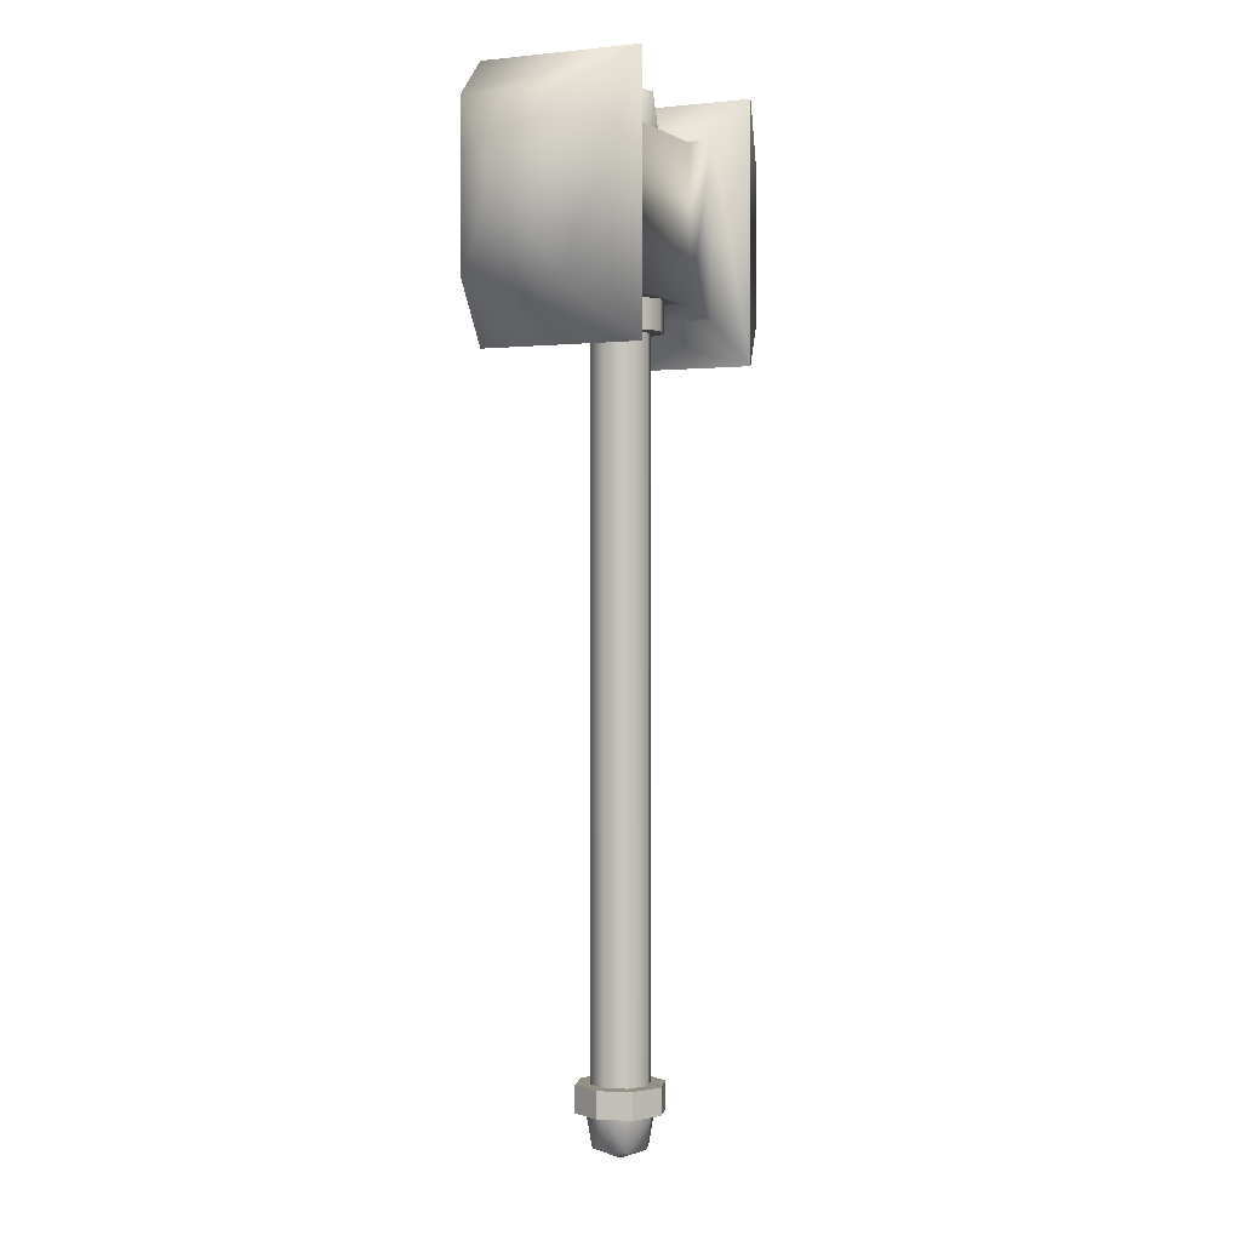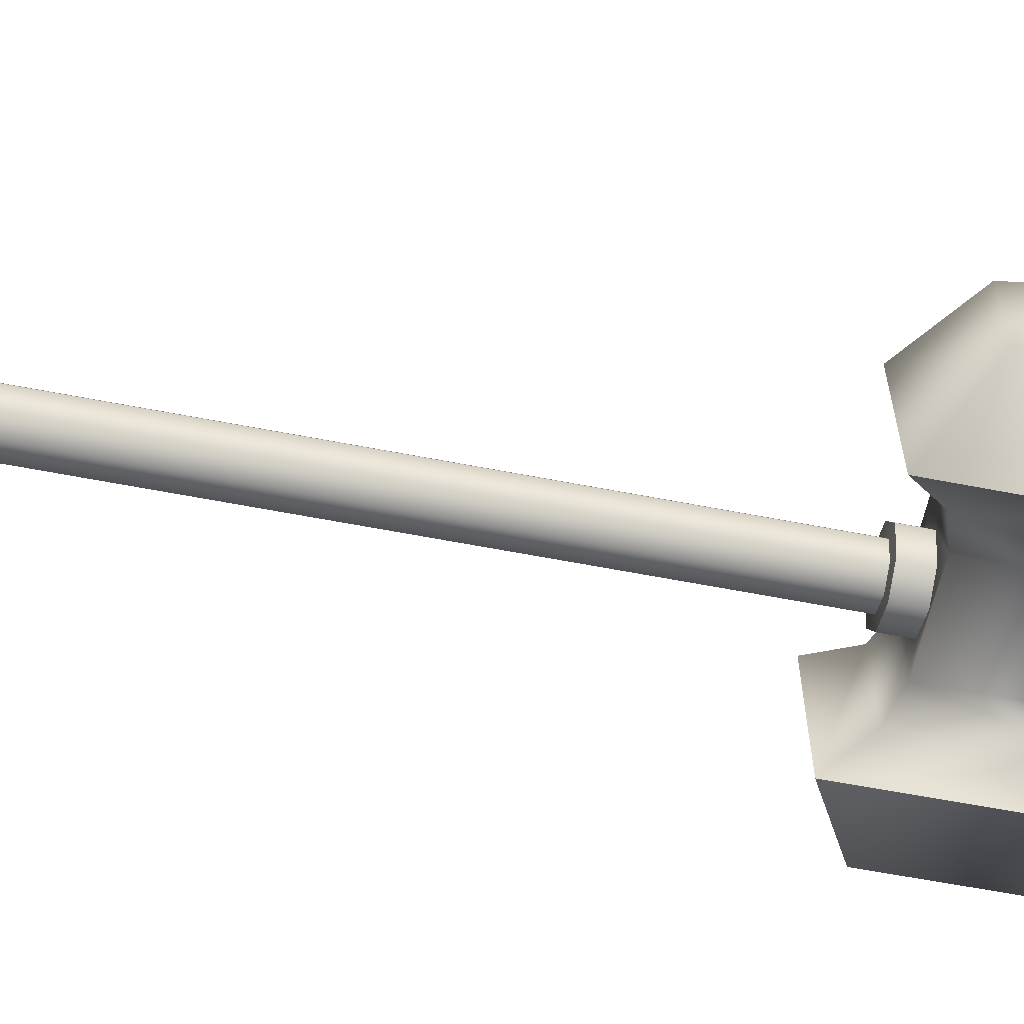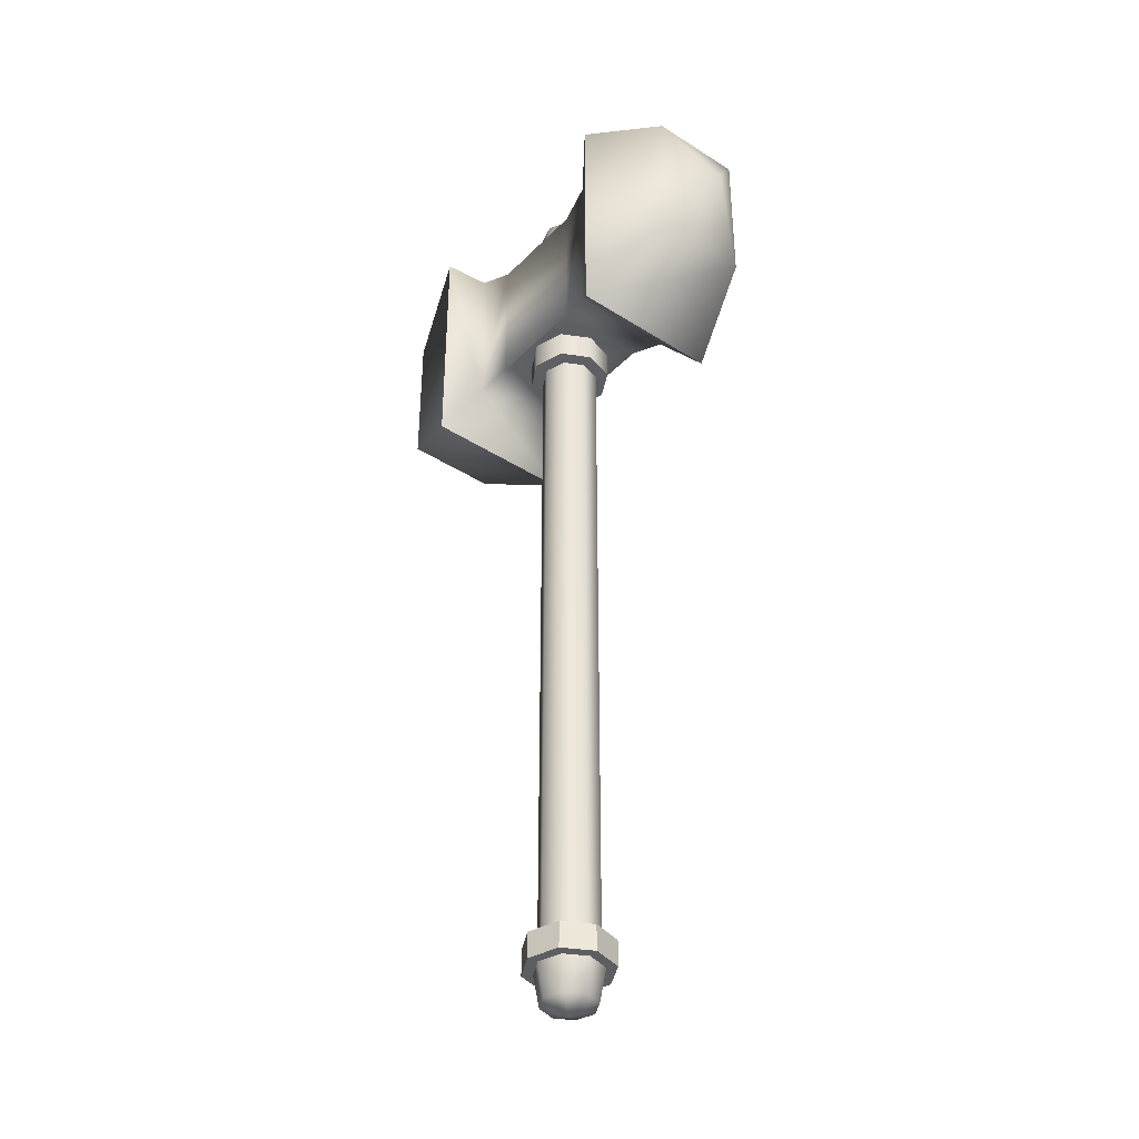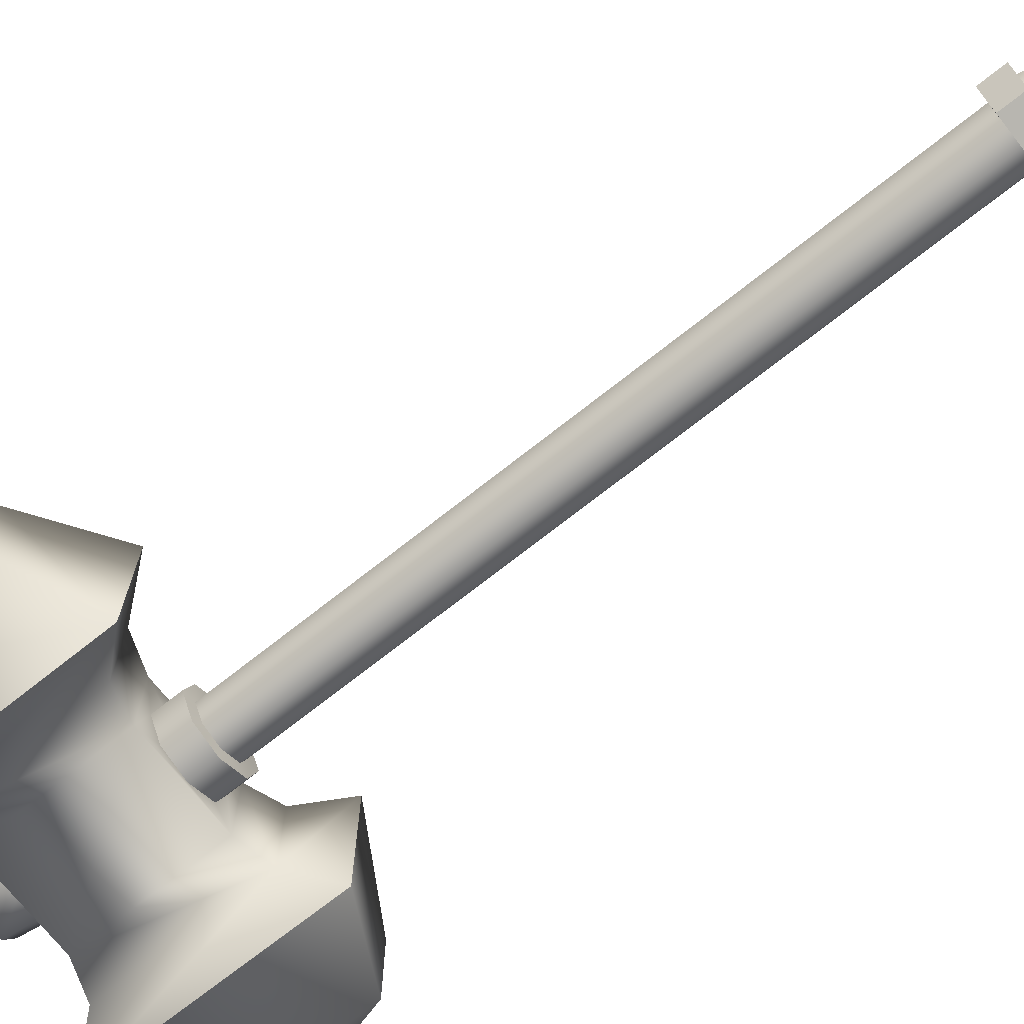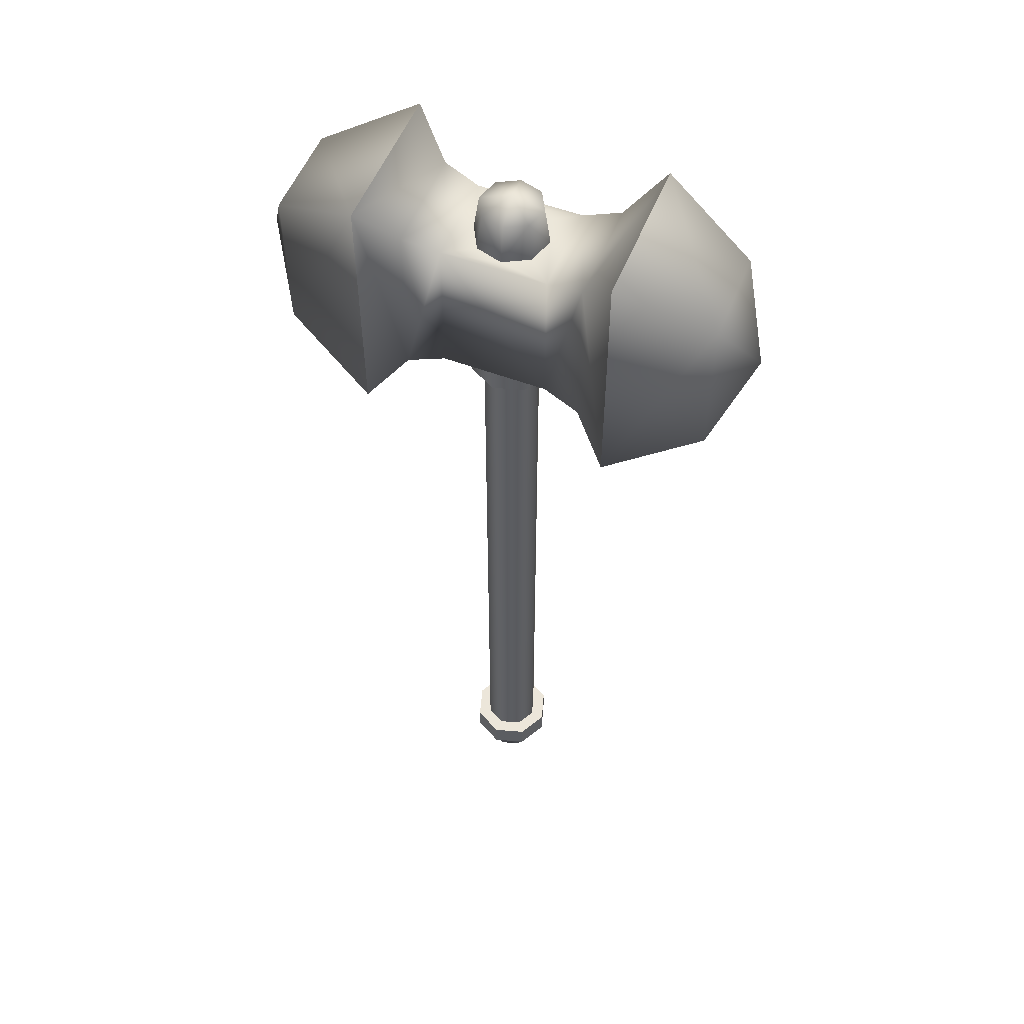
<metadata>
{"format":"obj","ext":"obj","renderer":"f3d","projection":"perspective","resolution":1024,"background":"white","views":[{"elev":0.6,"azim":-65.0,"up":"+Z"},{"elev":-59.6,"azim":-101.4,"up":"+Y"},{"elev":-39.3,"azim":51.3,"up":"+Z"},{"elev":-71.7,"azim":128.4,"up":"+Y"},{"elev":54.4,"azim":21.7,"up":"+Z"}]}
</metadata>
<code>
o hammer_01
v -0.164 -0.1447 1.379
v -0.164 0.1447 1.379
v 0.164 0.1447 1.379
v 0.164 -0.1447 1.379
v -0.164 -0.1447 0.9111
v -0.164 0.1447 0.9111
v 0.164 0.1447 0.9111
v 0.164 -0.1447 0.9111
v -0.2776 -0.1659 1.414
v -0.2776 0.1659 1.414
v -0.2776 0.1659 0.8769
v -0.2776 -0.1659 0.8769
v 0.2776 0.1659 1.414
v 0.2776 -0.1659 1.414
v 0.2776 -0.1659 0.8769
v 0.2776 0.1659 0.8769
v -0.3876 -0.2441 1.54
v -0.3876 0.2441 1.54
v -0.3876 0.2441 0.7504
v -0.3876 -0.2441 0.7504
v 0.3876 0.2441 1.54
v 0.3876 -0.2441 1.54
v 0.3876 -0.2441 0.7504
v 0.3876 0.2441 0.7504
v -0.6735 -0.1484 1.385
v -0.6735 0.1484 1.385
v -0.6735 0.1484 0.9052
v -0.6735 -0.1484 0.9052
v 0.6735 0.1484 1.385
v 0.6735 -0.1484 1.385
v 0.6735 -0.1484 0.9052
v 0.6735 0.1484 0.9052
v 0.7776 -1.388e-17 1.145
v -0.7776 -1.388e-17 1.145
v -0.08931 0.0729 1.379
v -0.0729 -0.08931 1.379
v 0.08931 -0.0729 1.379
v 0.0729 0.08931 1.379
v -0.1007 -0.08224 0.9111
v -0.08224 0.1007 0.9111
v 0.1007 0.08224 0.9111
v 0.08224 -0.1007 0.9111
v -0.1294 0.01309 0.9111
v 0.01309 0.1294 0.9111
v 0.1294 -0.01309 0.9111
v -0.01309 -0.1294 0.9111
v -0.1147 -0.0116 1.379
v 0.0116 -0.1147 1.379
v 0.1147 0.0116 1.379
v -0.0116 0.1147 1.379
v -0.09704 -0.009814 1.502
v -0.06168 -0.07556 1.502
v 0.009814 -0.09704 1.502
v 0.07556 -0.06168 1.502
v 0.09704 0.009814 1.502
v 0.06168 0.07556 1.502
v -0.009814 0.09704 1.502
v -0.07556 0.06168 1.502
v 7.112e-17 -1.041e-17 1.537
v -0.1294 0.01309 0.82
v -0.08224 0.1007 0.82
v 0.01309 0.1294 0.82
v 0.1007 0.08224 0.82
v 0.1294 -0.01309 0.82
v 0.08224 -0.1007 0.82
v -0.01309 -0.1294 0.82
v -0.1007 -0.08224 0.82
v -0.08962 0.009064 0.8166
v -0.05696 0.06978 0.8166
v 0.009064 0.08962 0.8166
v 0.06978 0.05696 0.8166
v 0.08962 -0.009064 0.8166
v 0.05696 -0.06978 0.8166
v -0.009064 -0.08962 0.8166
v -0.06978 -0.05696 0.8166
v -0.08962 0.009064 -1.324
v -0.05696 0.06978 -1.324
v 0.009064 0.08962 -1.324
v 0.06978 0.05696 -1.324
v 0.08962 -0.009064 -1.324
v 0.05696 -0.06978 -1.324
v -0.009064 -0.08962 -1.324
v -0.06978 -0.05696 -1.324
v -0.1337 0.01352 -1.324
v -0.085 0.1041 -1.324
v 0.01352 0.1337 -1.324
v 0.1041 0.085 -1.324
v 0.1337 -0.01352 -1.324
v 0.085 -0.1041 -1.324
v -0.01352 -0.1337 -1.324
v -0.1041 -0.085 -1.324
v -0.1337 0.01352 -1.405
v -0.085 0.1041 -1.405
v 0.01352 0.1337 -1.405
v 0.1041 0.085 -1.405
v 0.1337 -0.01352 -1.405
v 0.085 -0.1041 -1.405
v -0.01352 -0.1337 -1.405
v -0.1041 -0.085 -1.405
v -0.1011 0.01022 -1.405
v -0.06426 0.07872 -1.405
v 0.01022 0.1011 -1.405
v 0.07872 0.06426 -1.405
v 0.1011 -0.01022 -1.405
v 0.06426 -0.07872 -1.405
v -0.01022 -0.1011 -1.405
v -0.07872 -0.06426 -1.405
v -0.0827 0.008364 -1.508
v -0.05256 0.06439 -1.508
v 0.008364 0.0827 -1.508
v 0.06439 0.05256 -1.508
v 0.0827 -0.008364 -1.508
v 0.05256 -0.06439 -1.508
v -0.008364 -0.0827 -1.508
v -0.06439 -0.05256 -1.508
v -1.184e-16 -2.239e-17 -1.54
g hammer_01_default
f 17 28 20
f 18 26 17
f 19 26 18
f 20 28 19
f 21 32 24
f 22 30 21
f 23 30 22
f 24 32 23
f 25 17 26
f 25 28 17
f 25 34 28
f 26 19 27
f 26 34 25
f 27 19 28
f 27 34 26
f 28 34 27
f 29 21 30
f 29 32 21
f 29 33 32
f 30 23 31
f 30 33 29
f 31 23 32
f 31 33 30
f 32 33 31
f 35 58 50
f 36 52 47
f 37 54 48
f 38 56 49
f 47 58 35
f 48 52 36
f 49 54 37
f 50 56 38
f 51 47 52
f 51 58 47
f 51 59 58
f 52 48 53
f 52 59 51
f 53 48 54
f 53 59 52
f 54 49 55
f 54 59 53
f 55 49 56
f 55 59 54
f 56 50 57
f 56 59 55
f 57 50 58
f 57 59 56
f 58 59 57
f 60 68 67
f 61 68 60
f 62 70 61
f 63 70 62
f 64 72 63
f 65 72 64
f 66 74 65
f 67 74 66
f 68 61 69
f 69 61 70
f 70 63 71
f 71 63 72
f 72 65 73
f 73 65 74
f 74 67 75
f 75 67 68
f 85 93 84
f 87 95 86
f 89 97 88
f 91 99 90
f 92 84 93
f 94 86 95
f 96 88 97
f 98 90 99
f 100 115 107
f 101 109 100
f 102 109 101
f 103 111 102
f 104 111 103
f 105 113 104
f 106 113 105
f 107 115 106
f 108 100 109
f 108 115 100
f 108 116 115
f 109 102 110
f 109 116 108
f 110 102 111
f 110 116 109
f 111 104 112
f 111 116 110
f 112 104 113
f 112 116 111
f 113 106 114
f 113 116 112
f 114 106 115
f 114 116 113
f 115 116 114
f 39 67 46
f 40 61 43
f 41 63 44
f 42 65 45
f 43 67 39
f 44 61 40
f 45 63 41
f 46 65 42
f 60 43 61
f 60 67 43
f 61 44 62
f 62 44 63
f 63 45 64
f 64 45 65
f 65 46 66
f 66 46 67
f 68 83 75
f 69 77 68
f 70 77 69
f 71 79 70
f 72 79 71
f 73 81 72
f 74 81 73
f 75 83 74
f 76 68 77
f 76 83 68
f 77 70 78
f 78 70 79
f 79 72 80
f 80 72 81
f 81 74 82
f 82 74 83
f 84 99 91
f 86 93 85
f 88 95 87
f 90 97 89
f 92 99 84
f 93 86 94
f 95 88 96
f 97 90 98
f 1 4 48
f 1 12 5
f 1 47 2
f 1 48 36
f 2 3 6
f 2 47 35
f 2 50 3
f 3 16 7
f 3 49 4
f 3 50 38
f 4 1 8
f 4 49 37
f 5 6 43
f 5 8 1
f 5 43 39
f 5 46 8
f 6 7 44
f 6 10 2
f 6 44 40
f 7 6 3
f 7 8 45
f 7 45 41
f 8 14 4
f 8 46 42
f 9 1 10
f 9 12 1
f 9 17 12
f 10 1 2
f 10 6 11
f 10 17 9
f 11 6 12
f 11 19 10
f 12 6 5
f 12 19 11
f 13 3 14
f 13 16 3
f 13 21 16
f 14 3 4
f 14 8 15
f 14 21 13
f 15 8 16
f 15 23 14
f 16 8 7
f 16 23 15
f 17 10 18
f 18 10 19
f 19 12 20
f 20 12 17
f 21 14 22
f 22 14 23
f 23 16 24
f 24 16 21
f 35 50 2
f 39 46 5
f 43 6 40
f 44 7 41
f 45 8 42
f 47 1 36
f 48 4 37
f 49 3 38
f 76 84 83
f 77 84 76
f 78 86 77
f 79 86 78
f 80 88 79
f 81 88 80
f 82 90 81
f 83 90 82
f 84 77 85
f 85 77 86
f 86 79 87
f 87 79 88
f 88 81 89
f 89 81 90
f 90 83 91
f 91 83 84
f 92 100 99
f 93 100 92
f 94 102 93
f 95 102 94
f 96 104 95
f 97 104 96
f 98 106 97
f 99 106 98
f 100 93 101
f 101 93 102
f 102 95 103
f 103 95 104
f 104 97 105
f 105 97 106
f 106 99 107
f 107 99 100

</code>
